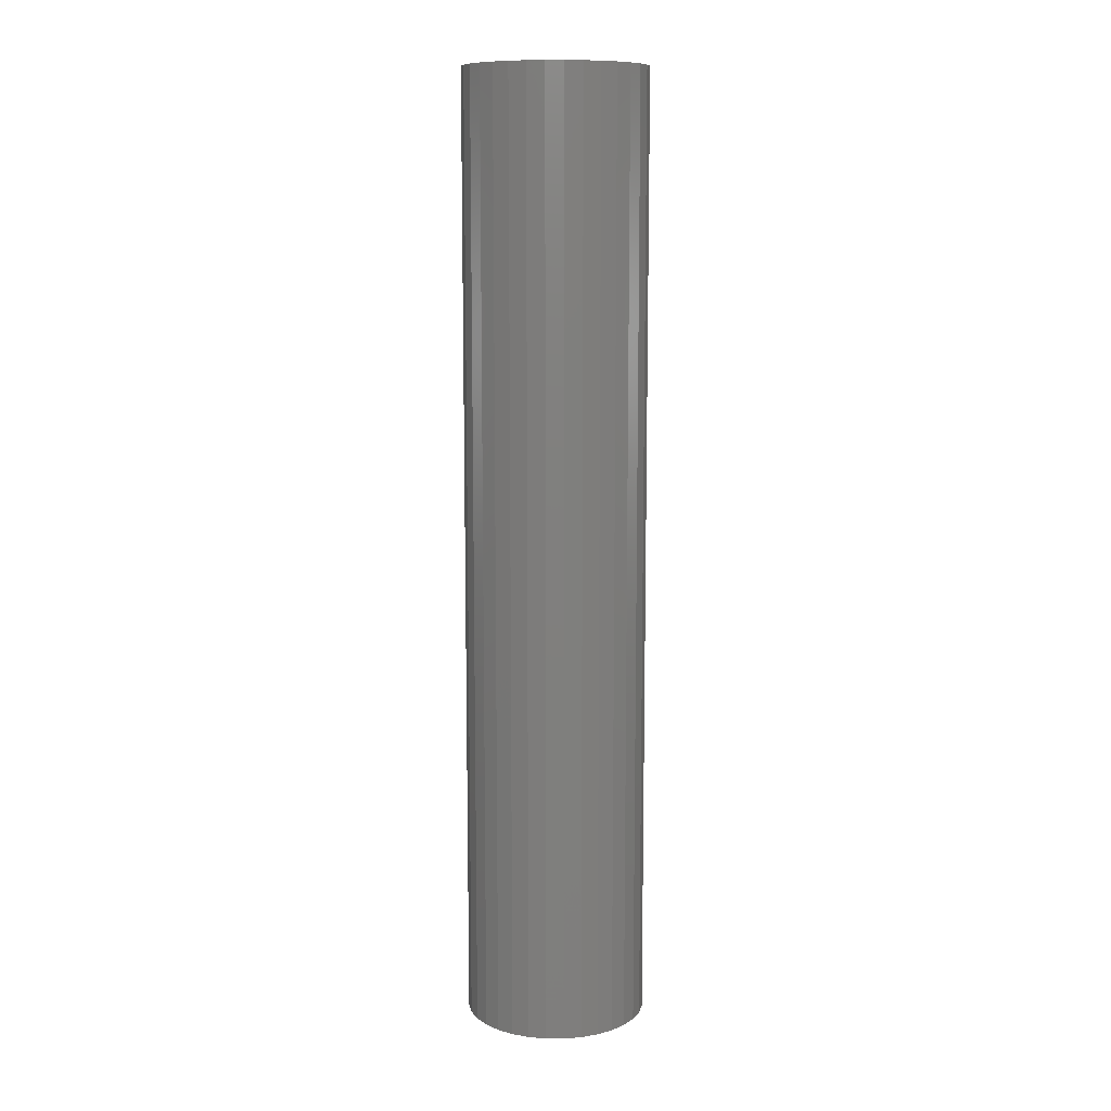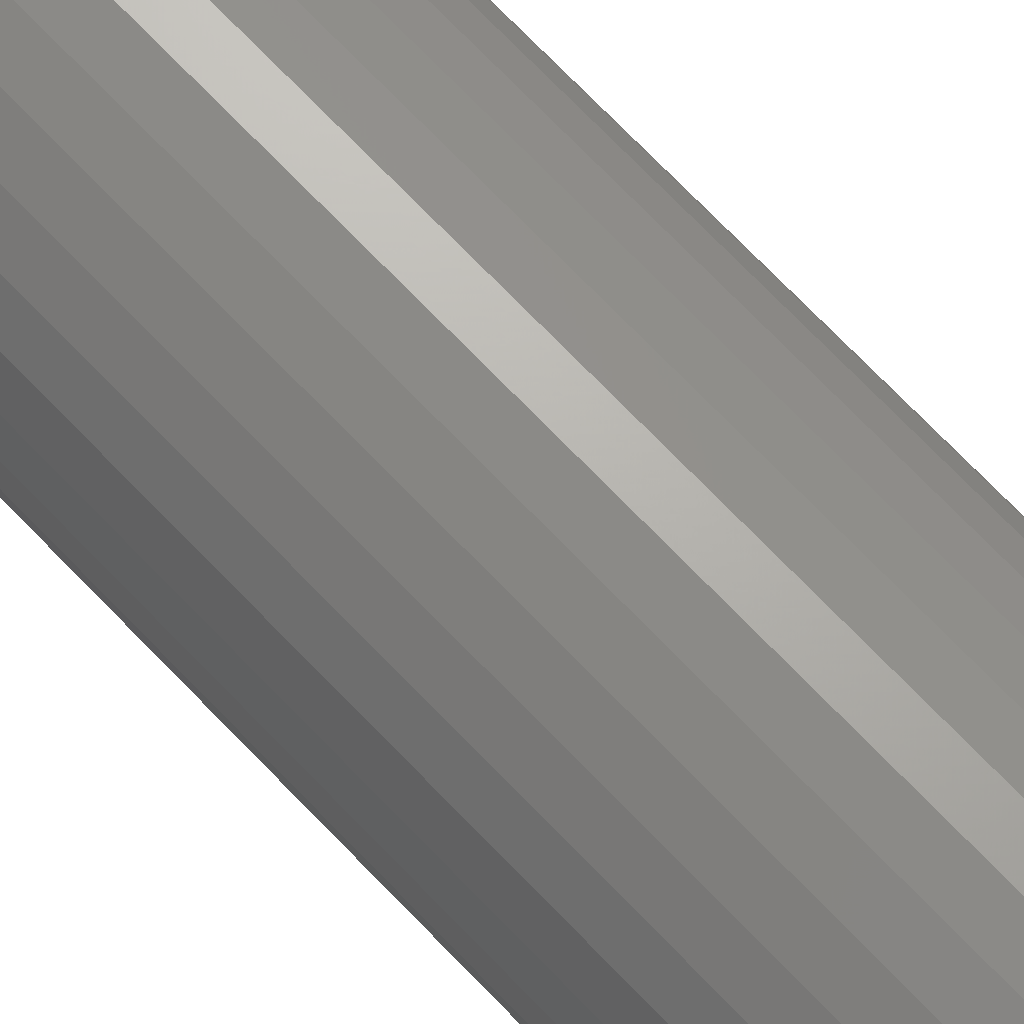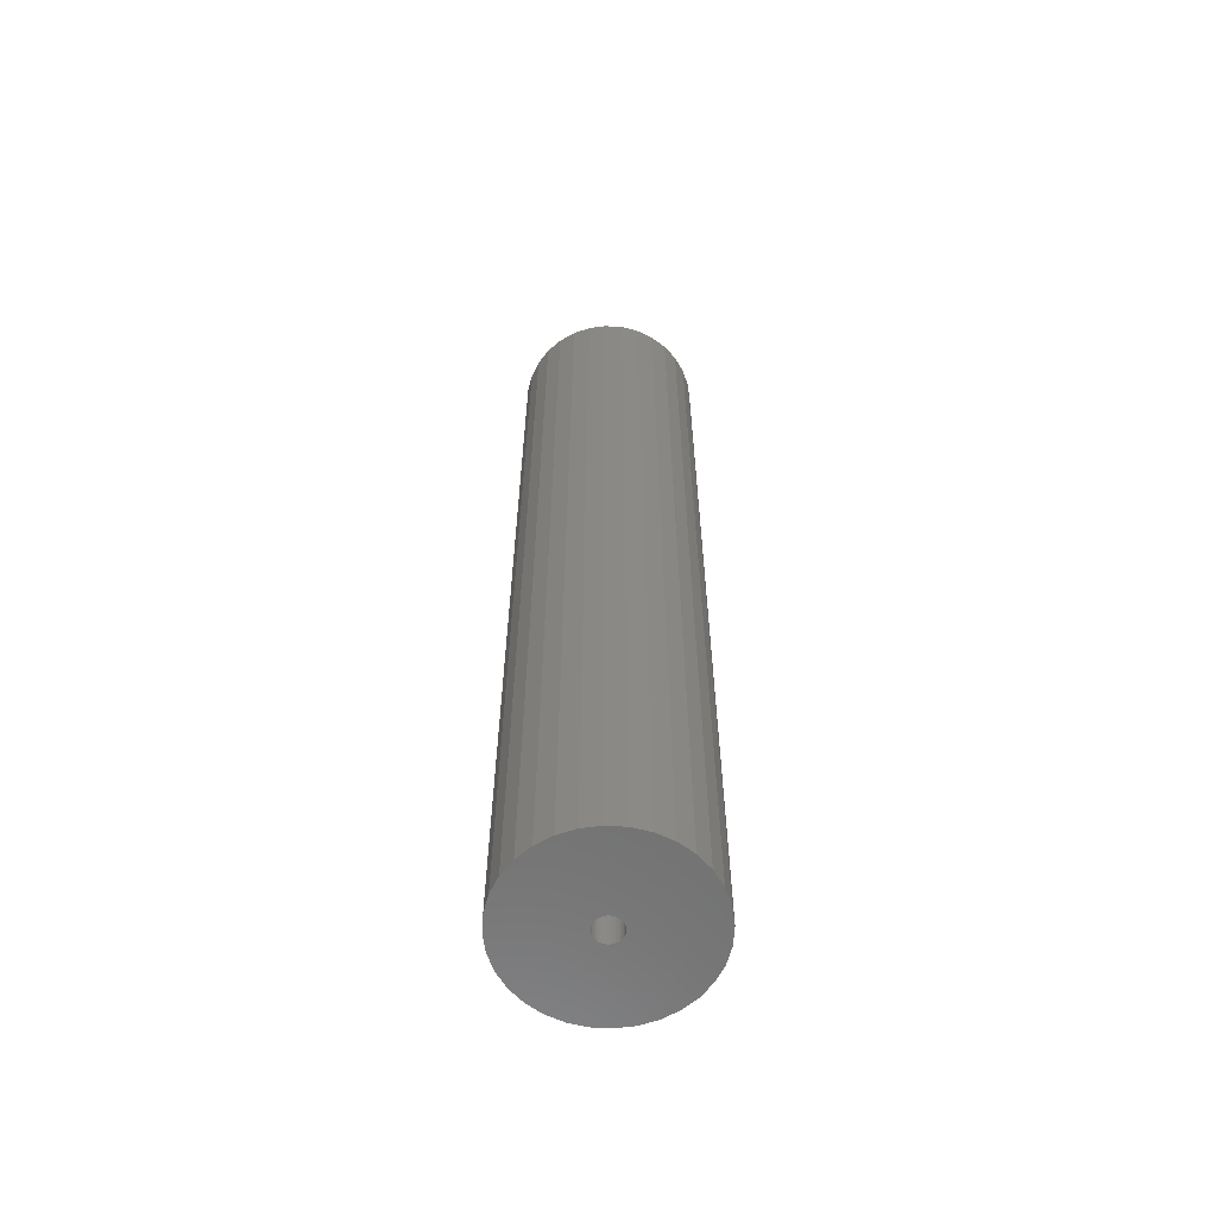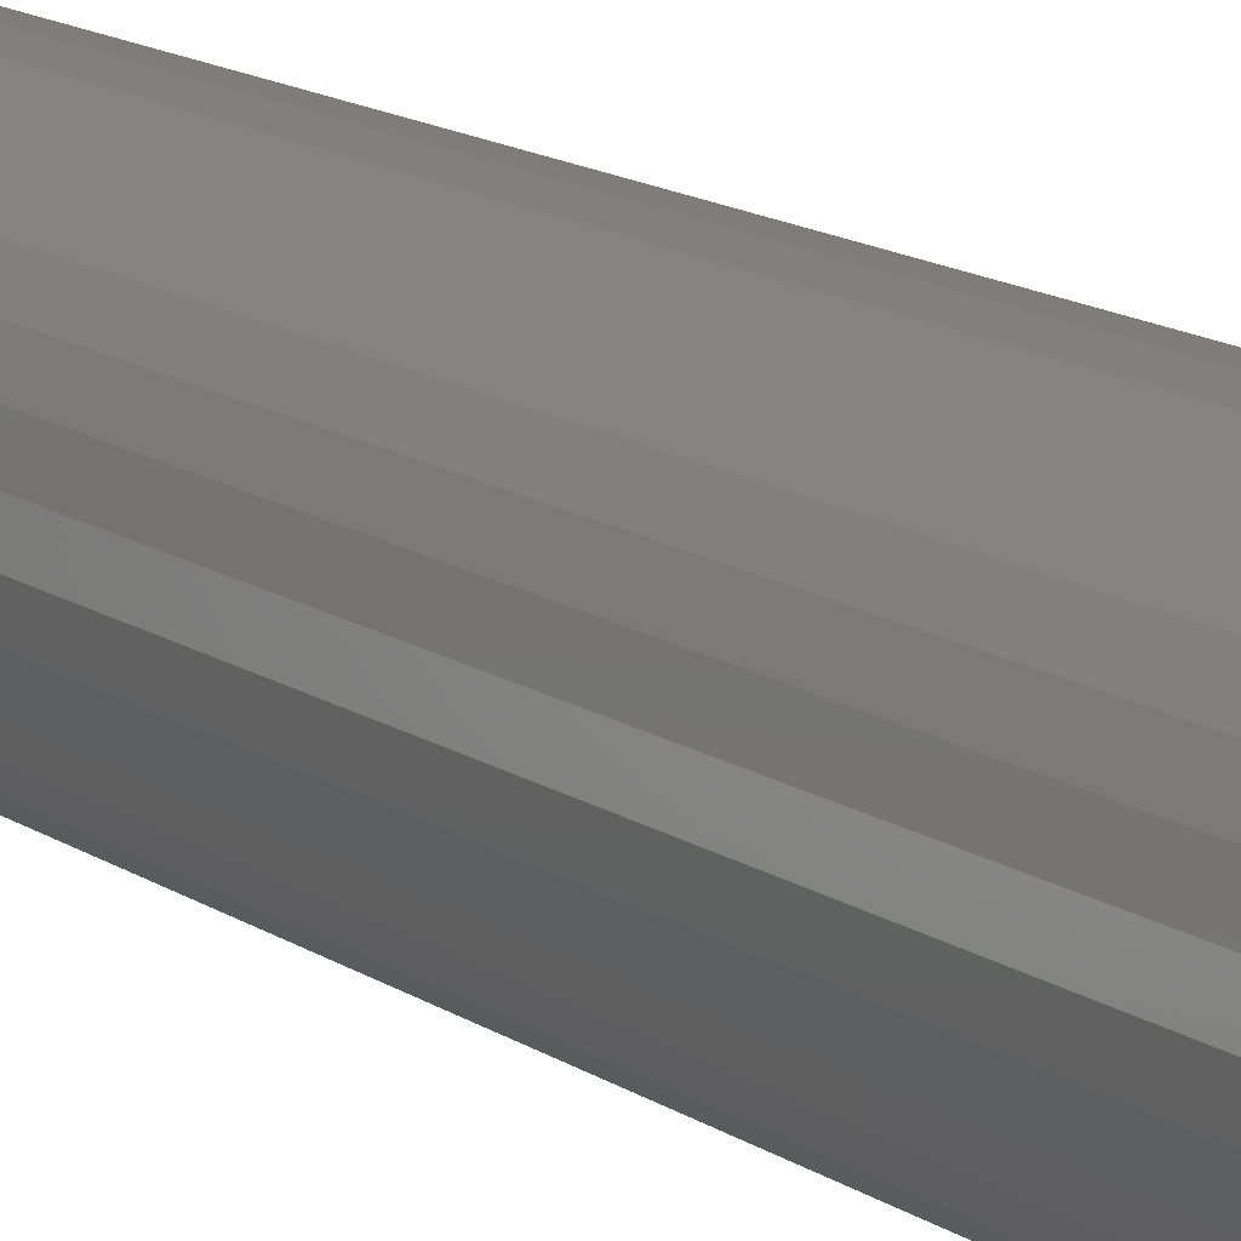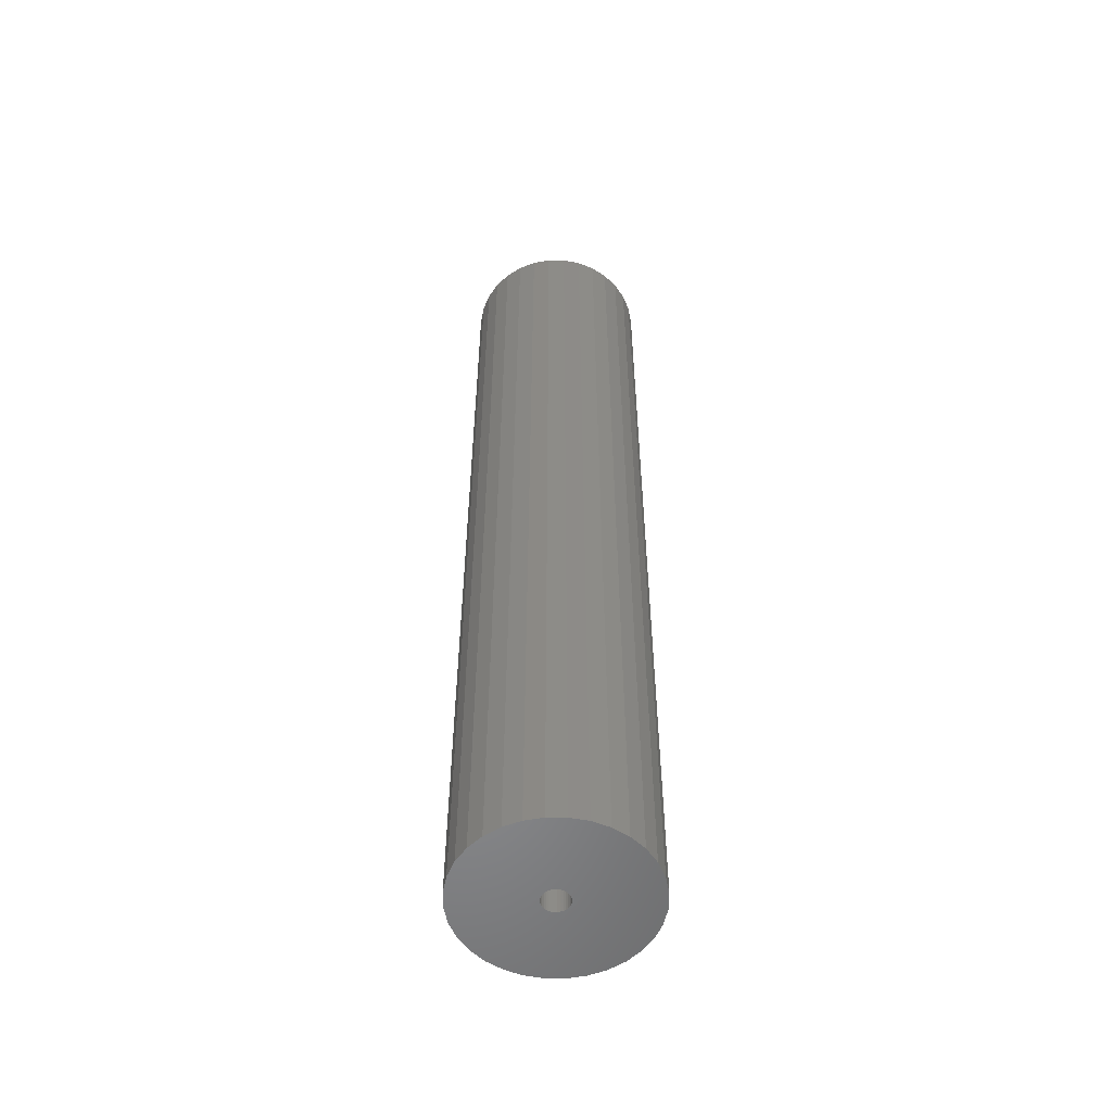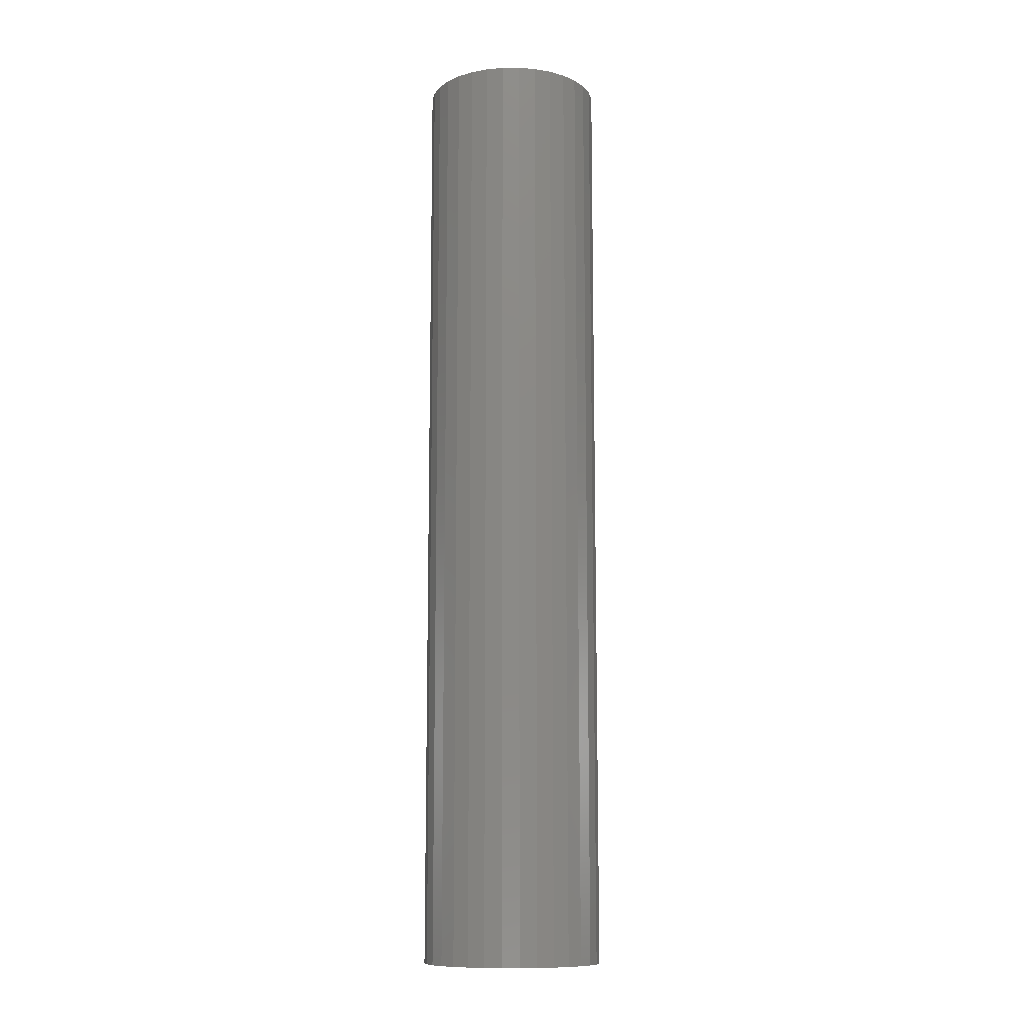
<metadata>
{"format":"stl","ext":"stl","renderer":"f3d","projection":"perspective","resolution":1024,"background":"white","views":[{"elev":10.6,"azim":152.3,"up":"+Z"},{"elev":71.1,"azim":-43.7,"up":"+Y"},{"elev":-61.1,"azim":-110.4,"up":"+Z"},{"elev":12.4,"azim":-31.2,"up":"+Y"},{"elev":-54.7,"azim":84.1,"up":"+Z"},{"elev":-11.2,"azim":62.7,"up":"+Z"}]}
</metadata>
<code>
# stl→obj: 128 verts, 252 faces
v 0.02542 -0.004043 -0.75
v 0.02582 0 -0.75
v 0.1508 -3.569e-17 -0.75
v -0.1406 1.785e-17 -0.75
v -0.01523 0.004043 -0.75
v -0.01562 -6.665e-18 -0.75
v -0.01523 -0.004043 -0.75
v -0.1378 -0.02843 -0.75
v -0.1378 0.02843 -0.75
v 0.005099 0.02072 -0.75
v 0.001056 0.02033 -0.75
v -0.002832 0.01915 -0.75
v -0.006415 0.01723 -0.75
v -0.009555 0.01465 -0.75
v -0.01213 0.01151 -0.75
v -0.01405 0.007931 -0.75
v -0.1295 0.05577 -0.75
v -0.1161 0.08096 -0.75
v -0.09794 0.103 -0.75
v -0.07586 0.1212 -0.75
v -0.05067 0.1346 -0.75
v -0.02333 0.1429 -0.75
v 0.005099 0.1457 -0.75
v 0.03353 0.1429 -0.75
v 0.06086 0.1346 -0.75
v 0.08606 0.1212 -0.75
v 0.1081 0.103 -0.75
v 0.1263 0.08096 -0.75
v 0.1397 0.05577 -0.75
v 0.148 0.02843 -0.75
v 0.005099 -0.02072 -0.75
v 0.148 -0.02843 -0.75
v 0.1397 -0.05577 -0.75
v 0.1263 -0.08096 -0.75
v 0.1081 -0.103 -0.75
v 0.08606 -0.1212 -0.75
v 0.06086 -0.1346 -0.75
v 0.03353 -0.1429 -0.75
v 0.005099 -0.1457 -0.75
v -0.02333 -0.1429 -0.75
v -0.05067 -0.1346 -0.75
v -0.07586 -0.1212 -0.75
v -0.09794 -0.103 -0.75
v -0.1161 -0.08096 -0.75
v -0.1295 -0.05577 -0.75
v -0.01405 -0.007931 -0.75
v -0.01213 -0.01151 -0.75
v -0.009555 -0.01465 -0.75
v -0.006415 -0.01723 -0.75
v -0.002832 -0.01915 -0.75
v 0.001056 -0.02033 -0.75
v 0.02542 0.004043 -0.75
v 0.02424 0.007931 -0.75
v 0.02233 0.01151 -0.75
v 0.01975 0.01465 -0.75
v 0.01661 0.01723 -0.75
v 0.01303 0.01915 -0.75
v 0.009142 0.02033 -0.75
v 0.009142 -0.02033 -0.75
v 0.01303 -0.01915 -0.75
v 0.01661 -0.01723 -0.75
v 0.01975 -0.01465 -0.75
v 0.02233 -0.01151 -0.75
v 0.02424 -0.007931 -0.75
v 0.009142 -0.02033 0.6562
v 0.01303 -0.01915 0.6562
v 0.01661 -0.01723 0.6562
v 0.01975 -0.01465 0.6562
v 0.02233 -0.01151 0.6562
v 0.02424 -0.007931 0.6562
v 0.02542 -0.004043 0.6562
v 0.02582 0 0.6562
v 0.005099 -0.02072 0.6562
v 0.001056 -0.02033 0.6562
v -0.002832 -0.01915 0.6562
v -0.006415 -0.01723 0.6562
v -0.009555 -0.01465 0.6562
v -0.01213 -0.01151 0.6562
v -0.01405 -0.007931 0.6562
v -0.01523 -0.004043 0.6562
v -0.01562 -6.665e-18 0.6562
v 0.001056 0.02033 0.6562
v -0.002832 0.01915 0.6562
v -0.006415 0.01723 0.6562
v -0.009555 0.01465 0.6562
v -0.01213 0.01151 0.6562
v -0.01405 0.007931 0.6562
v -0.01523 0.004043 0.6562
v 0.005099 0.02072 0.6562
v 0.009142 0.02033 0.6562
v 0.01303 0.01915 0.6562
v 0.01661 0.01723 0.6562
v 0.01975 0.01465 0.6562
v 0.02233 0.01151 0.6562
v 0.02424 0.007931 0.6562
v 0.02542 0.004043 0.6562
v 0.1508 0 0.7812
v 0.148 -0.02843 0.7812
v 0.1397 -0.05577 0.7812
v 0.1263 -0.08096 0.7812
v 0.1081 -0.103 0.7812
v 0.08606 -0.1212 0.7812
v 0.06086 -0.1346 0.7812
v 0.03353 -0.1429 0.7812
v 0.005099 -0.1457 0.7812
v -0.02333 -0.1429 0.7812
v -0.05067 -0.1346 0.7812
v -0.07586 -0.1212 0.7812
v -0.09794 -0.103 0.7812
v -0.1161 -0.08096 0.7812
v -0.1295 -0.05577 0.7812
v -0.1378 -0.02843 0.7812
v -0.1406 1.785e-17 0.7812
v -0.1378 0.02843 0.7812
v -0.1295 0.05577 0.7812
v -0.1161 0.08096 0.7812
v -0.09794 0.103 0.7812
v -0.07586 0.1212 0.7812
v -0.05067 0.1346 0.7812
v -0.02333 0.1429 0.7812
v 0.005099 0.1457 0.7812
v 0.03353 0.1429 0.7812
v 0.06086 0.1346 0.7812
v 0.08606 0.1212 0.7812
v 0.1081 0.103 0.7812
v 0.1263 0.08096 0.7812
v 0.1397 0.05577 0.7812
v 0.148 0.02843 0.7812
f 1 2 3
f 4 5 6
f 4 6 7
f 4 7 8
f 9 10 11
f 9 11 12
f 9 12 13
f 9 13 14
f 9 14 15
f 9 15 16
f 9 16 5
f 9 5 4
f 10 9 17
f 10 17 18
f 10 18 19
f 10 19 20
f 10 20 21
f 10 21 22
f 10 22 23
f 10 23 24
f 10 24 25
f 10 25 26
f 10 26 27
f 10 27 28
f 10 28 29
f 10 29 30
f 31 32 33
f 31 33 34
f 31 34 35
f 31 35 36
f 31 36 37
f 31 37 38
f 31 38 39
f 31 39 40
f 31 40 41
f 31 41 42
f 31 42 43
f 31 43 44
f 31 44 45
f 31 45 8
f 8 7 46
f 8 46 47
f 8 47 48
f 8 48 49
f 8 49 50
f 8 50 51
f 8 51 31
f 30 3 2
f 30 2 52
f 30 52 53
f 30 53 54
f 30 54 55
f 30 55 56
f 30 56 57
f 30 57 58
f 30 58 10
f 32 31 59
f 32 59 60
f 32 60 61
f 32 61 62
f 32 62 63
f 32 63 64
f 32 64 1
f 32 1 3
f 31 65 59
f 59 65 66
f 59 66 60
f 60 66 67
f 60 67 61
f 61 67 68
f 61 68 62
f 62 68 69
f 62 69 63
f 63 69 70
f 63 70 64
f 64 70 71
f 64 71 1
f 1 71 72
f 1 72 2
f 65 31 73
f 73 31 51
f 73 51 74
f 74 51 50
f 74 50 75
f 75 50 49
f 75 49 76
f 76 49 48
f 76 48 77
f 77 48 47
f 77 47 78
f 78 47 46
f 78 46 79
f 79 46 7
f 79 7 80
f 80 7 6
f 80 6 81
f 10 82 11
f 11 82 83
f 11 83 12
f 12 83 84
f 12 84 13
f 13 84 85
f 13 85 14
f 14 85 86
f 14 86 15
f 15 86 87
f 15 87 16
f 16 87 88
f 16 88 5
f 5 88 81
f 5 81 6
f 82 10 89
f 89 10 58
f 89 58 90
f 90 58 57
f 90 57 91
f 91 57 56
f 91 56 92
f 92 56 55
f 92 55 93
f 93 55 54
f 93 54 94
f 94 54 53
f 94 53 95
f 95 53 52
f 95 52 96
f 96 52 2
f 96 2 72
f 3 97 32
f 32 97 98
f 32 98 33
f 33 98 99
f 33 99 34
f 34 99 100
f 34 100 35
f 35 100 101
f 35 101 36
f 36 101 102
f 36 102 37
f 37 102 103
f 37 103 38
f 38 103 104
f 38 104 39
f 39 104 105
f 39 105 40
f 40 105 106
f 40 106 41
f 41 106 107
f 41 107 42
f 42 107 108
f 42 108 43
f 43 108 109
f 43 109 44
f 44 109 110
f 44 110 45
f 45 110 111
f 45 111 8
f 8 111 112
f 8 112 4
f 4 112 113
f 4 113 9
f 9 113 114
f 9 114 17
f 17 114 115
f 17 115 18
f 18 115 116
f 18 116 19
f 19 116 117
f 19 117 20
f 20 117 118
f 20 118 21
f 21 118 119
f 21 119 22
f 22 119 120
f 22 120 23
f 23 120 121
f 23 121 24
f 24 121 122
f 24 122 25
f 25 122 123
f 25 123 26
f 26 123 124
f 26 124 27
f 27 124 125
f 27 125 28
f 28 125 126
f 28 126 29
f 29 126 127
f 29 127 30
f 30 127 128
f 30 128 3
f 3 128 97
f 120 122 121
f 122 120 119
f 122 119 123
f 103 106 104
f 104 106 105
f 123 119 124
f 124 119 118
f 124 118 125
f 125 118 117
f 125 117 126
f 126 117 116
f 126 116 127
f 127 116 115
f 127 115 128
f 128 115 114
f 128 114 97
f 97 114 113
f 97 113 98
f 98 113 112
f 98 112 99
f 99 112 111
f 99 111 100
f 100 111 110
f 100 110 101
f 101 110 109
f 101 109 102
f 102 109 108
f 102 108 103
f 103 108 107
f 103 107 106
f 88 79 81
f 79 80 81
f 71 95 72
f 95 96 72
f 70 95 71
f 94 95 70
f 69 94 70
f 93 94 69
f 68 93 69
f 92 93 68
f 67 92 68
f 91 92 67
f 66 91 67
f 90 91 66
f 65 90 66
f 75 83 74
f 84 83 75
f 76 84 75
f 85 84 76
f 77 85 76
f 86 85 77
f 78 86 77
f 87 86 78
f 79 87 78
f 88 87 79
f 83 82 74
f 74 82 89
f 74 89 73
f 73 89 90
f 73 90 65

</code>
